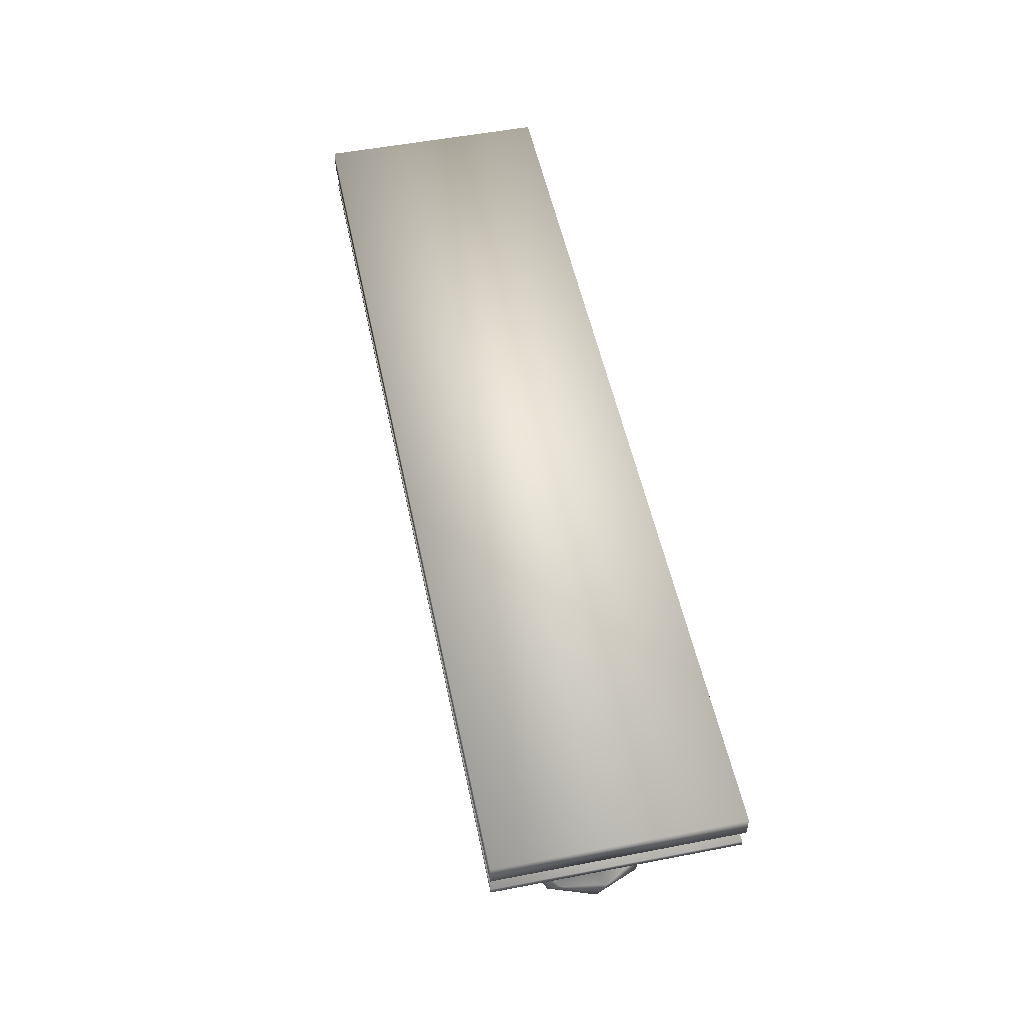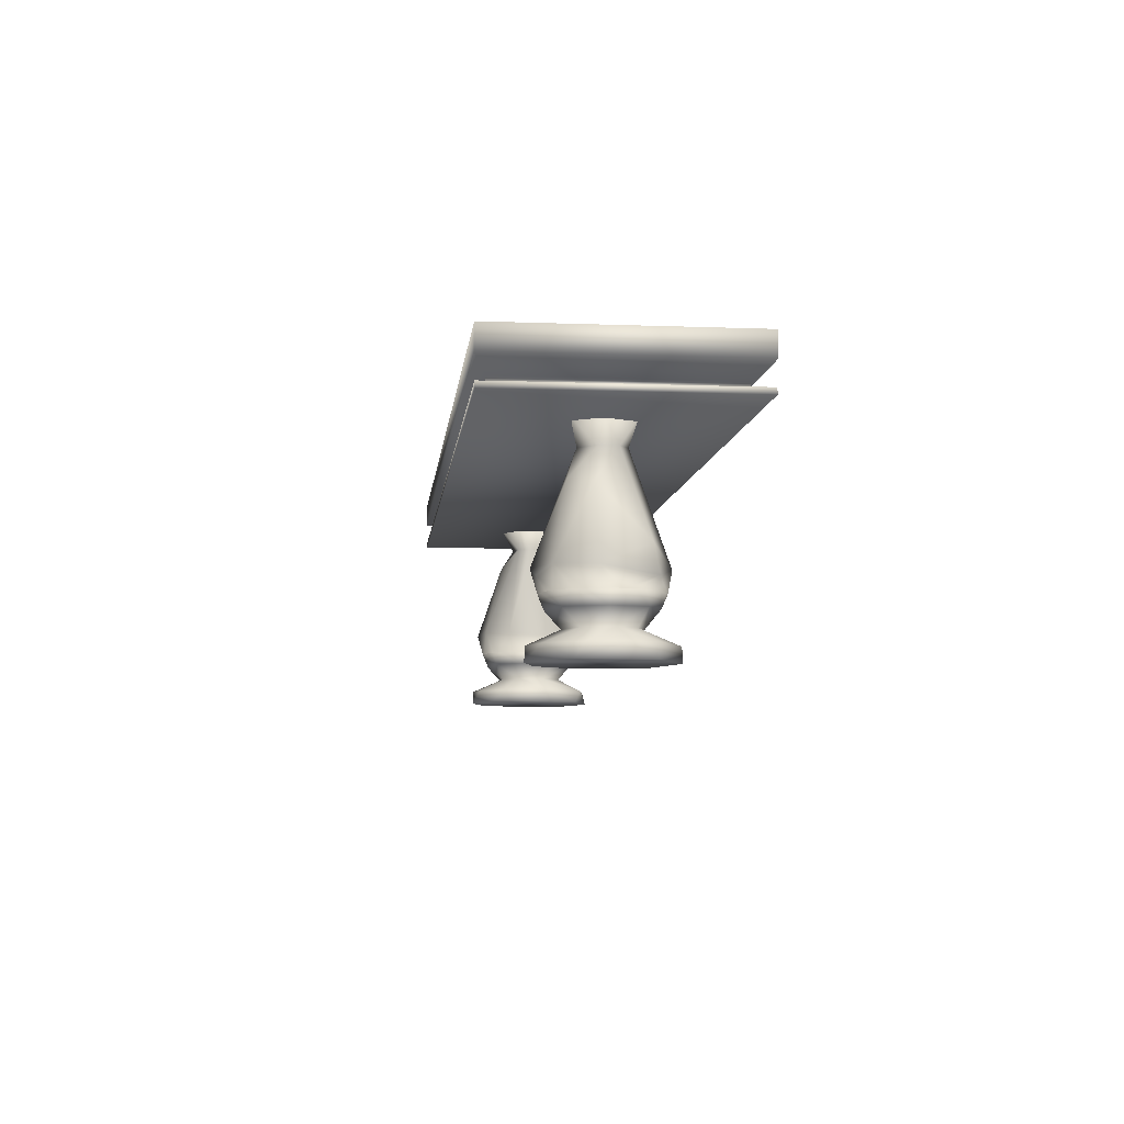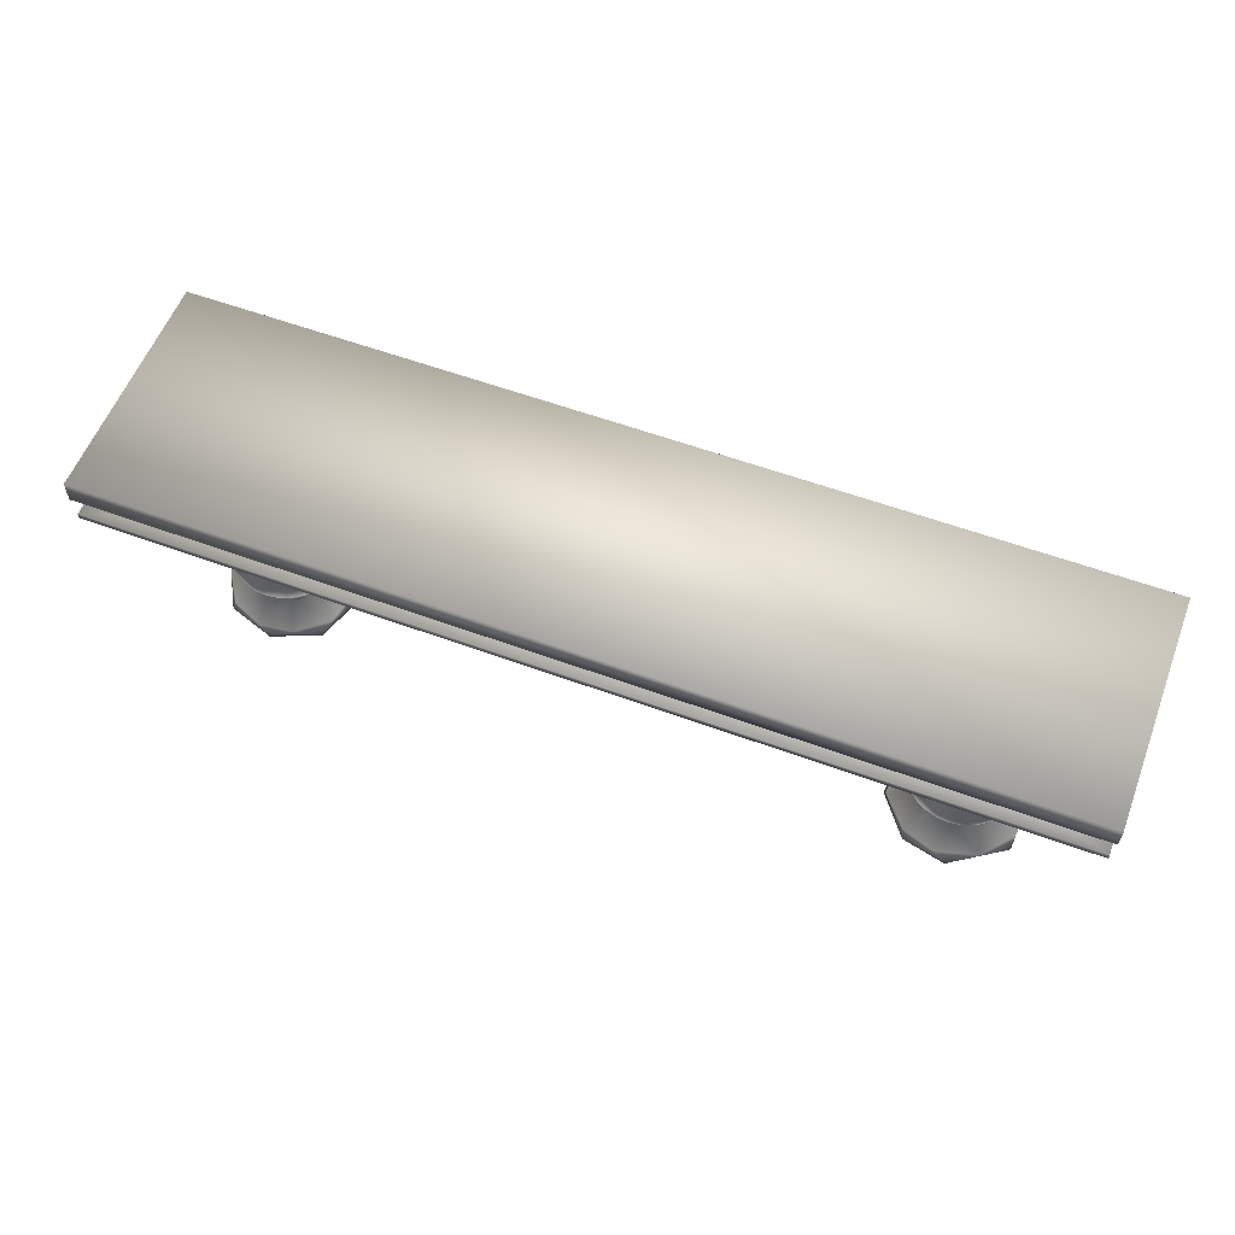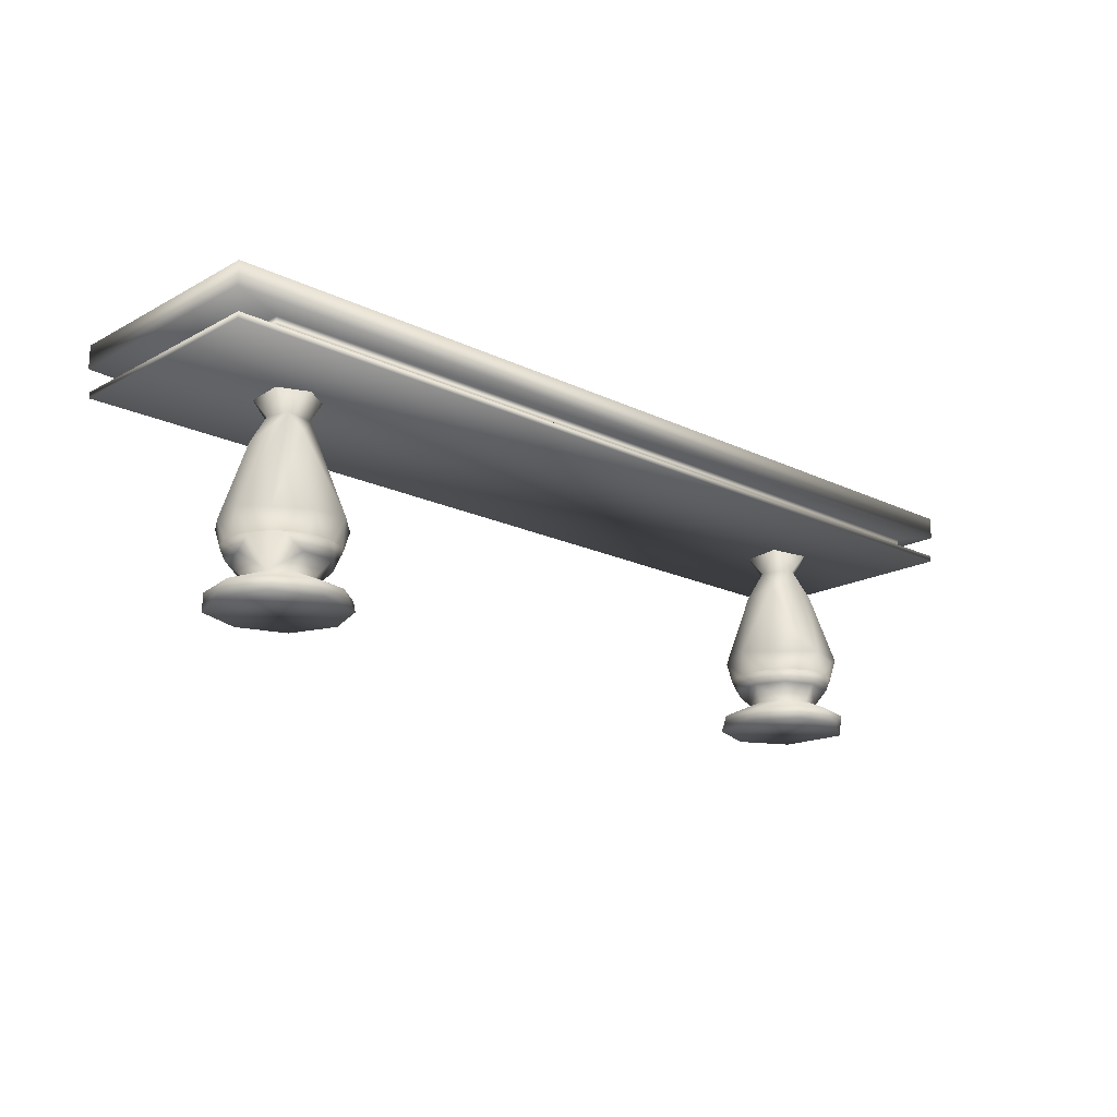
<metadata>
{"format":"obj","ext":"obj","renderer":"f3d","projection":"perspective","resolution":1024,"background":"white","views":[{"elev":52.9,"azim":-101.7,"up":"+Y"},{"elev":-7.0,"azim":83.9,"up":"+Y"},{"elev":57.9,"azim":20.9,"up":"+Y"},{"elev":-18.0,"azim":-43.4,"up":"+Y"}]}
</metadata>
<code>
o Cylinder.015
v -0.7357 -0.1957 -0.122
v -0.6871 -0.1957 -0.004089
v -0.7286 -0.1957 0.1149
v -0.8465 -0.1957 0.1634
v -0.7868 -0.1618 0.1489
v -0.9654 -0.1957 0.1219
v -1.014 -0.1957 0.004044
v -0.9725 -0.1957 -0.1149
v -0.8546 -0.1957 -0.1635
v -0.886 -0.1592 -0.1586
v -0.7661 -0.1616 -0.1397
v -0.692 -0.1592 -0.03542
v -0.7109 -0.1616 0.0844
v -0.87 -0.1599 0.1604
v -0.9532 -0.1606 0.1227
v -1.009 -0.1592 0.03537
v -0.9902 -0.1616 -0.08445
v -0.8889 -0.1261 -0.07672
v -0.8259 -0.1262 -0.08249
v -0.7677 -0.1263 -0.02998
v -0.7727 -0.1262 0.03406
v -0.8139 -0.1263 0.07839
v -0.875 -0.1265 0.08393
v -0.9212 -0.1272 0.05315
v -0.9347 -0.126 -0.02406
v -0.7342 -0.08559 0.03545
v -0.8135 -0.08554 -0.1159
v -0.7422 -0.08449 -0.05677
v -0.7832 -0.08421 0.1009
v -0.8732 -0.08924 0.1183
v -0.9717 -0.08559 0.01174
v -0.9506 -0.08498 -0.0679
v -0.8954 -0.08418 -0.1128
v -0.8243 -0.05303 -0.1321
v -0.8506 -0.05303 -0.1347
v -0.799 -0.05303 -0.1245
v -0.7757 -0.05303 -0.112
v -0.7553 -0.05303 -0.09527
v -0.7386 -0.05303 -0.07486
v -0.7261 -0.05303 -0.05157
v -0.7184 -0.05303 -0.0263
v -0.7159 -0.05303 -2.2e-05
v -0.7184 -0.05303 0.02626
v -0.7261 -0.05303 0.05153
v -0.7386 -0.05303 0.07482
v -0.7553 -0.05303 0.09523
v -0.7757 -0.05303 0.112
v -0.799 -0.05303 0.1244
v -0.8243 -0.05303 0.1321
v -0.8506 -0.05303 0.1347
v -0.8768 -0.05303 0.1321
v -0.9021 -0.05303 0.1244
v -0.9254 -0.05303 0.112
v -0.9458 -0.05303 0.09523
v -0.9626 -0.05303 0.07482
v -0.975 -0.05303 0.05153
v -0.9827 -0.05303 0.02626
v -0.9853 -0.05303 -2.2e-05
v -0.9827 -0.05303 -0.0263
v -0.975 -0.05303 -0.05157
v -0.9626 -0.05303 -0.07486
v -0.9458 -0.05303 -0.09527
v -0.9254 -0.05303 -0.112
v -0.9021 -0.05303 -0.1245
v -0.8768 -0.05303 -0.1321
v -0.8243 -0.05303 -0.1321
v -0.8506 -0.05303 -0.1347
v -0.799 -0.05303 -0.1245
v -0.7757 -0.05303 -0.112
v -0.7553 -0.05303 -0.09527
v -0.7386 -0.05303 -0.07486
v -0.7261 -0.05303 -0.05157
v -0.7184 -0.05303 -0.0263
v -0.7159 -0.05303 -2.2e-05
v -0.7184 -0.05303 0.02626
v -0.7261 -0.05303 0.05153
v -0.7386 -0.05303 0.07482
v -0.7553 -0.05303 0.09523
v -0.7757 -0.05303 0.112
v -0.799 -0.05303 0.1244
v -0.8243 -0.05303 0.1321
v -0.8506 -0.05303 0.1347
v -0.8768 -0.05303 0.1321
v -0.9021 -0.05303 0.1244
v -0.9254 -0.05303 0.112
v -0.9458 -0.05303 0.09523
v -0.9626 -0.05303 0.07482
v -0.975 -0.05303 0.05153
v -0.9827 -0.05303 0.02626
v -0.9853 -0.05303 -2.2e-05
v -0.9827 -0.05303 -0.0263
v -0.975 -0.05303 -0.05157
v -0.9626 -0.05303 -0.07486
v -0.9458 -0.05303 -0.09527
v -0.9254 -0.05303 -0.112
v -0.9021 -0.05303 -0.1245
v -0.8768 -0.05303 -0.1321
v -0.8791 -0.003729 -0.1465
v -0.7261 -0.003729 -0.08244
v -0.7031 -0.003818 -0.01343
v -0.8697 0.000637 0.1488
v -0.9565 -0.003729 0.1051
v -0.9919 -0.003818 -0.04407
v -0.9557 -0.003729 -0.106
v -0.7871 0.005859 -0.1363
v -0.716 0.002022 0.06957
v -0.7752 0.008914 0.1311
v -0.9967 0.006613 0.03473
v -0.7797 0.1736 -0.05738
v -0.8128 0.252 0.03481
v -0.8608 0.1999 0.08129
v -0.9361 0.184 -0.01936
v -0.8934 0.1761 -0.08014
v -0.8646 0.2505 -0.04911
v -0.8357 0.2506 -0.05279
v -0.7971 0.253 -0.002056
v -0.8808 0.2536 0.04581
v -0.9016 0.2512 -0.005786
v -0.7973 0.3088 -0.06486
v -0.7778 0.3089 0.03604
v -0.8428 0.3089 0.07875
v -0.9189 0.3089 0.04566
v -0.9095 0.3088 -0.05893
v 0.85 -0.1957 -0.1649
v 0.9749 -0.1957 -0.09722
v 0.991 -0.1957 0.07558
v 0.8592 -0.1957 0.1639
v 0.9279 -0.1608 0.1342
v 0.751 -0.1957 0.1381
v 0.6751 -0.1957 0.03756
v 0.7165 -0.1957 -0.1149
v 0.6961 -0.1607 -0.07931
v 0.8572 -0.1607 -0.1619
v 0.9607 -0.1596 -0.1046
v 0.9957 -0.1609 -0.03134
v 0.9926 -0.1618 0.0538
v 0.8275 -0.1597 0.1608
v 0.747 -0.1606 0.132
v 0.6825 -0.1616 0.05455
v 0.7657 -0.1609 -0.1427
v 0.8942 -0.1262 -0.06535
v 0.8349 -0.126 0.0867
v 0.8377 -0.1264 -0.08637
v 0.9219 -0.1261 -0.01662
v 0.9083 -0.1265 0.05357
v 0.7745 -0.1263 0.05698
v 0.7515 -0.1264 -0.001793
v 0.7714 -0.1262 -0.05625
v 0.8631 -0.08339 -0.1193
v 0.9245 -0.08498 -0.08488
v 0.9607 -0.08676 0.001081
v 0.9155 -0.08559 0.09413
v 0.8263 -0.08559 0.121
v 0.7525 -0.08421 0.08572
v 0.7173 -0.08559 0.01174
v 0.7376 -0.08421 -0.06753
v 0.793 -0.08498 -0.112
v 0.8647 -0.05303 -0.1321
v 0.8384 -0.05303 -0.1347
v 0.89 -0.05303 -0.1245
v 0.9133 -0.05303 -0.112
v 0.9337 -0.05303 -0.09527
v 0.9504 -0.05303 -0.07486
v 0.9629 -0.05303 -0.05157
v 0.9705 -0.05303 -0.0263
v 0.9731 -0.05303 -2.2e-05
v 0.9705 -0.05303 0.02626
v 0.9629 -0.05303 0.05153
v 0.9504 -0.05303 0.07482
v 0.9337 -0.05303 0.09523
v 0.9133 -0.05303 0.112
v 0.89 -0.05303 0.1244
v 0.8647 -0.05303 0.1321
v 0.8384 -0.05303 0.1347
v 0.8121 -0.05303 0.1321
v 0.7869 -0.05303 0.1244
v 0.7636 -0.05303 0.112
v 0.7432 -0.05303 0.09523
v 0.7264 -0.05303 0.07482
v 0.714 -0.05303 0.05153
v 0.7063 -0.05303 0.02626
v 0.7037 -0.05303 -2.2e-05
v 0.7063 -0.05303 -0.0263
v 0.714 -0.05303 -0.05157
v 0.7264 -0.05303 -0.07486
v 0.7432 -0.05303 -0.09527
v 0.7636 -0.05303 -0.112
v 0.7869 -0.05303 -0.1245
v 0.8121 -0.05303 -0.1321
v 0.8647 -0.05303 -0.1321
v 0.8384 -0.05303 -0.1347
v 0.89 -0.05303 -0.1245
v 0.9133 -0.05303 -0.112
v 0.9337 -0.05303 -0.09527
v 0.9504 -0.05303 -0.07486
v 0.9629 -0.05303 -0.05157
v 0.9705 -0.05303 -0.0263
v 0.9731 -0.05303 -2.2e-05
v 0.9705 -0.05303 0.02626
v 0.9629 -0.05303 0.05153
v 0.9504 -0.05303 0.07482
v 0.9337 -0.05303 0.09523
v 0.9133 -0.05303 0.112
v 0.89 -0.05303 0.1244
v 0.8647 -0.05303 0.1321
v 0.8384 -0.05303 0.1347
v 0.8121 -0.05303 0.1321
v 0.7869 -0.05303 0.1244
v 0.7636 -0.05303 0.112
v 0.7432 -0.05303 0.09523
v 0.7264 -0.05303 0.07482
v 0.714 -0.05303 0.05153
v 0.7063 -0.05303 0.02626
v 0.7037 -0.05303 -2.2e-05
v 0.7063 -0.05303 -0.0263
v 0.714 -0.05303 -0.05157
v 0.7264 -0.05303 -0.07486
v 0.7432 -0.05303 -0.09527
v 0.7636 -0.05303 -0.112
v 0.7869 -0.05303 -0.1245
v 0.8121 -0.05303 -0.1321
v 0.9463 -0.02294 -0.105
v 0.8792 -0.01934 0.1425
v 0.8144 0.002303 -0.1497
v 0.9867 -0.006116 0.02273
v 0.9361 0.000521 0.1144
v 0.8173 0.001148 0.149
v 0.7169 -0.008075 0.08788
v 0.7202 -0.008592 -0.09344
v 0.9505 0.04361 -0.09012
v 0.7633 0.05447 0.1139
v 0.6882 0.005859 -0.006514
v 0.9284 0.1725 0.02701
v 0.8775 0.1805 0.07905
v 0.7661 0.196 0.04029
v 0.7589 0.1767 -0.04202
v 0.8047 0.1789 -0.08321
v 0.8473 0.2528 -0.0545
v 0.8796 0.2523 -0.03121
v 0.8874 0.2508 0.01484
v 0.8386 0.2532 0.05381
v 0.8112 0.2511 0.04219
v 0.7869 0.2505 -0.009473
v 0.8822 0.3089 -0.07024
v 0.917 0.3089 0.005491
v 0.8789 0.3089 0.07039
v 0.7682 0.3088 0.05024
v 0.785 0.3089 -0.06119
v -1.183 0.3032 0.287
v -1.183 0.3182 0.287
v -1.183 0.3032 -0.299
v -1.183 0.3182 -0.299
v 1.174 0.3032 0.287
v 1.174 0.3182 0.287
v 1.174 0.3032 -0.299
v 1.174 0.3182 -0.299
v -1.07 0.3338 0.2589
v -1.07 0.3338 -0.2709
v 1.061 0.3338 -0.2709
v 1.061 0.3338 0.2589
v -1.07 0.3528 0.2589
v -1.07 0.3528 -0.2709
v 1.061 0.3528 -0.2709
v 1.061 0.3528 0.2589
v -1.19 0.3737 0.2886
v -1.19 0.3737 -0.3006
v 1.18 0.3737 -0.3006
v 1.18 0.3737 0.2886
v -1.19 0.4315 0.2886
v -1.19 0.4315 -0.3006
v 1.18 0.4315 -0.3006
v 1.18 0.4315 0.2886
f 11 1 9
f 12 2 1
f 13 3 2
f 5 4 3
f 14 6 4
f 16 7 6
f 17 8 7
f 10 9 8
f 17 18 10
f 11 20 12
f 15 24 16
f 12 21 13
f 13 21 22
f 16 25 17
f 13 22 5
f 10 19 11
f 24 31 25
f 22 30 23
f 38 69 70
f 80 107 81
f 65 96 97
f 52 83 84
f 39 70 71
f 35 97 67
f 53 84 85
f 40 71 72
f 54 85 86
f 41 72 73
f 55 86 87
f 42 73 74
f 56 87 88
f 43 74 75
f 57 88 89
f 44 75 76
f 58 89 90
f 45 76 77
f 59 90 91
f 46 77 78
f 60 91 92
f 47 78 79
f 61 92 93
f 48 79 80
f 34 67 66
f 62 93 94
f 49 80 81
f 36 66 68
f 63 94 95
f 50 81 82
f 37 68 69
f 64 95 96
f 51 82 83
f 66 105 68
f 94 104 95
f 82 101 83
f 96 98 97
f 83 101 84
f 70 99 71
f 97 98 67
f 71 99 72
f 85 102 86
f 86 102 87
f 73 100 74
f 88 108 89
f 75 106 76
f 89 108 90
f 76 106 77
f 77 106 78
f 91 103 92
f 93 104 94
f 100 116 106
f 108 112 103
f 103 112 104
f 98 115 105
f 107 111 101
f 104 113 98
f 105 109 99
f 98 113 115
f 101 111 102
f 106 110 107
f 116 110 106
f 111 110 117
f 113 114 115
f 117 118 112
f 118 123 114
f 110 121 117
f 114 119 115
f 117 121 122
f 114 123 119
f 117 122 118
f 116 120 110
f 128 127 126
f 139 130 129
f 132 131 130
f 126 127 129 130 131 124 125
f 132 148 140
f 133 141 134
f 134 144 135
f 138 146 139
f 139 146 147
f 139 147 132
f 128 145 142
f 144 151 145
f 146 155 147
f 147 155 148
f 148 157 143
f 143 157 149
f 162 193 194
f 157 188 189
f 204 223 205
f 189 220 221
f 176 207 208
f 163 194 195
f 159 221 191
f 177 208 209
f 164 195 196
f 178 209 210
f 165 196 197
f 179 210 211
f 166 197 198
f 180 211 212
f 167 198 199
f 181 212 213
f 168 199 200
f 182 213 214
f 169 200 201
f 183 214 215
f 170 201 202
f 184 215 216
f 171 202 203
f 185 216 217
f 172 203 204
f 158 191 190
f 186 217 218
f 173 204 205
f 160 190 192
f 187 218 219
f 174 205 206
f 161 192 193
f 188 219 220
f 175 206 207
f 218 229 219
f 205 223 206
f 220 224 221
f 207 227 208
f 194 222 195
f 221 224 191
f 195 222 196
f 209 228 210
f 210 228 211
f 197 225 198
f 211 228 212
f 198 225 199
f 199 225 200
f 213 232 214
f 214 232 215
f 201 226 202
f 216 229 217
f 203 223 204
f 191 224 190
f 217 229 218
f 231 235 228
f 227 231 228
f 222 230 225
f 224 230 222
f 230 233 225
f 228 235 232
f 225 233 226
f 232 236 229
f 226 234 227
f 224 238 230
f 238 239 230
f 230 239 233
f 236 243 237
f 241 242 235
f 239 240 233
f 233 240 234
f 240 246 241
f 238 244 239
f 243 248 238
f 10 11 9
f 11 12 1
f 12 13 2
f 13 5 3
f 5 14 4
f 14 15 6
f 15 16 6
f 16 17 7
f 17 10 8
f 4 6 7 8 9 1 2 3
f 23 24 15 14
f 11 19 20
f 10 18 19
f 22 23 14 5
f 12 20 21
f 16 24 25
f 17 25 18
f 29 22 21 26
f 21 20 26
f 32 33 18 25
f 25 31 32
f 22 29 30
f 27 28 20 19
f 33 27 19 18
f 49 30 29 48
f 23 30 24
f 20 28 26
f 27 35 34
f 38 37 69
f 32 61 62
f 63 33 32 62
f 27 34 36
f 38 28 27 37
f 30 49 50
f 27 36 37
f 33 63 64
f 30 50 51
f 35 27 33 65
f 33 64 65
f 30 51 52
f 28 38 39
f 53 54 24 30
f 30 52 53
f 28 39 40
f 42 26 28 41
f 28 40 41
f 24 54 55
f 56 31 24 55
f 46 29 26 45
f 26 42 43
f 31 56 57
f 26 43 44
f 31 57 58
f 26 44 45
f 31 58 59
f 60 32 31 59
f 101 82 81 107
f 29 46 47
f 32 60 61
f 29 47 48
f 65 64 96
f 52 51 83
f 39 38 70
f 35 65 97
f 53 52 84
f 40 39 71
f 54 53 85
f 41 40 72
f 55 54 86
f 42 41 73
f 56 55 87
f 43 42 74
f 57 56 88
f 44 43 75
f 58 57 89
f 45 44 76
f 59 58 90
f 46 45 77
f 60 59 91
f 47 46 78
f 61 60 92
f 48 47 79
f 34 35 67
f 62 61 93
f 49 48 80
f 36 34 66
f 63 62 94
f 50 49 81
f 37 36 68
f 64 63 95
f 51 50 82
f 98 96 95 104
f 69 68 105
f 99 70 69 105
f 102 85 84 101
f 100 73 72 99
f 108 88 87 102
f 106 75 74 100
f 103 91 90 108
f 107 79 78 106
f 104 93 92 103
f 105 66 67 98
f 80 79 107
f 116 100 99 109
f 102 117 108
f 104 112 113
f 102 111 117
f 118 114 113 112
f 107 110 111
f 105 115 109
f 108 117 112
f 109 115 116
f 120 119 123 122 121
f 125 124 133 134
f 110 120 121
f 116 115 119
f 116 119 120
f 118 122 123
f 126 125 135 136
f 134 135 125
f 129 127 137 138
f 136 128 126
f 128 137 127
f 124 131 140 133
f 138 139 129
f 139 132 130
f 132 140 131
f 143 133 140 148
f 142 146 138 137
f 144 145 136 135
f 134 141 144
f 153 142 145 152
f 128 136 145
f 132 147 148
f 137 128 142
f 133 143 141
f 146 154 155
f 145 151 152
f 148 155 156
f 150 141 143 149
f 148 156 157
f 154 146 142 153
f 150 151 144 141
f 173 153 152 172
f 149 159 158
f 162 161 193
f 156 185 186
f 187 157 156 186
f 149 158 160
f 161 150 149 160
f 153 173 174
f 159 149 157 189
f 157 187 188
f 153 174 175
f 150 161 162
f 153 175 176
f 150 162 163
f 177 154 153 176
f 164 151 150 163
f 180 155 154 179
f 154 177 178
f 151 164 165
f 154 178 179
f 151 165 166
f 169 152 151 168
f 151 166 167
f 155 180 181
f 151 167 168
f 155 181 182
f 184 156 155 183
f 155 182 183
f 152 169 170
f 222 192 190 224
f 152 170 171
f 156 184 185
f 152 171 172
f 189 188 220
f 176 175 207
f 163 162 194
f 159 189 221
f 177 176 208
f 164 163 195
f 178 177 209
f 165 164 196
f 179 178 210
f 166 165 197
f 180 179 211
f 167 166 198
f 181 180 212
f 168 167 199
f 182 181 213
f 169 168 200
f 183 182 214
f 170 169 201
f 184 183 215
f 171 170 202
f 185 184 216
f 172 171 203
f 158 159 191
f 186 185 217
f 173 172 204
f 160 158 190
f 187 186 218
f 174 173 205
f 161 160 192
f 188 187 219
f 175 174 206
f 229 224 220 219
f 193 192 222
f 227 207 206 223
f 227 228 209 208
f 194 193 222
f 222 225 197 196
f 232 213 212 228
f 226 201 200 225
f 229 216 215 232
f 226 223 203 202
f 237 224 229 236
f 223 226 227
f 226 233 234
f 224 237 238
f 227 234 241
f 227 241 231
f 232 235 236
f 231 241 235
f 237 243 238
f 235 242 243
f 236 235 243
f 234 240 241
f 248 247 246 245 244
f 247 242 241 246
f 243 247 248
f 245 240 239 244
f 238 248 244
f 251 249 250 252
f 243 242 247
f 240 245 246
f 255 251 252 256
f 253 255 256 254
f 249 253 254 250
f 249 251 255 253
f 258 259 256 252
f 264 260 259 263
f 260 254 256 259
f 258 252 250 257
f 257 250 254 260
f 268 264 263 267
f 262 258 257 261
f 261 257 260 264
f 263 259 258 262
f 269 265 268 272
f 266 262 261 265
f 268 265 261 264
f 267 263 262 266
f 272 271 270 269
f 271 267 266 270
f 272 268 267 271
f 270 266 265 269

</code>
